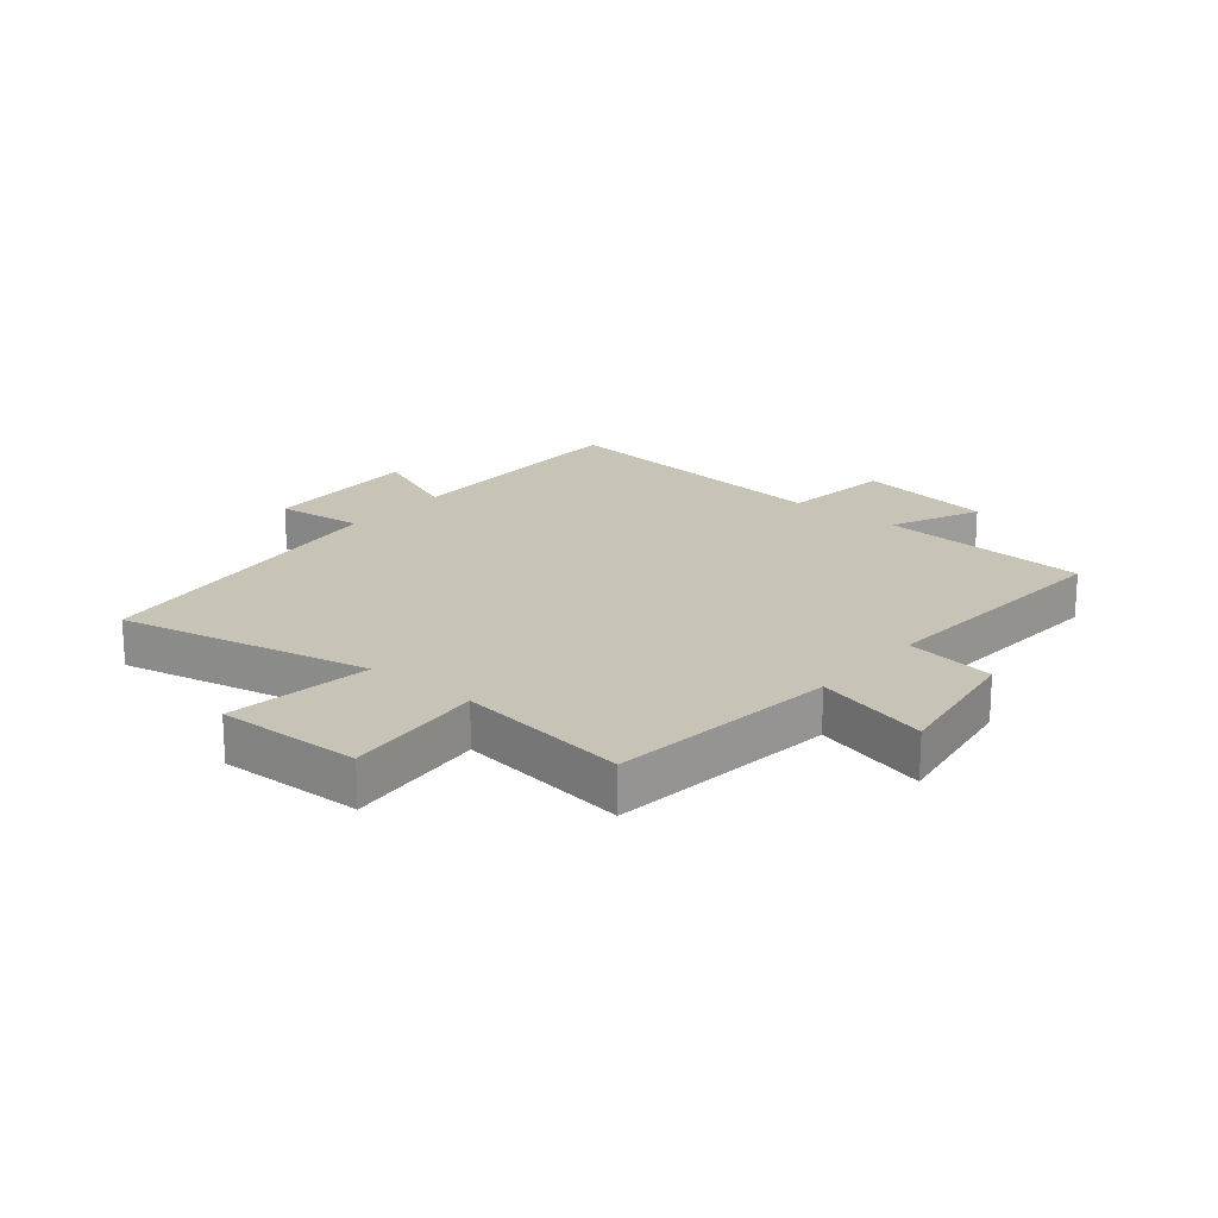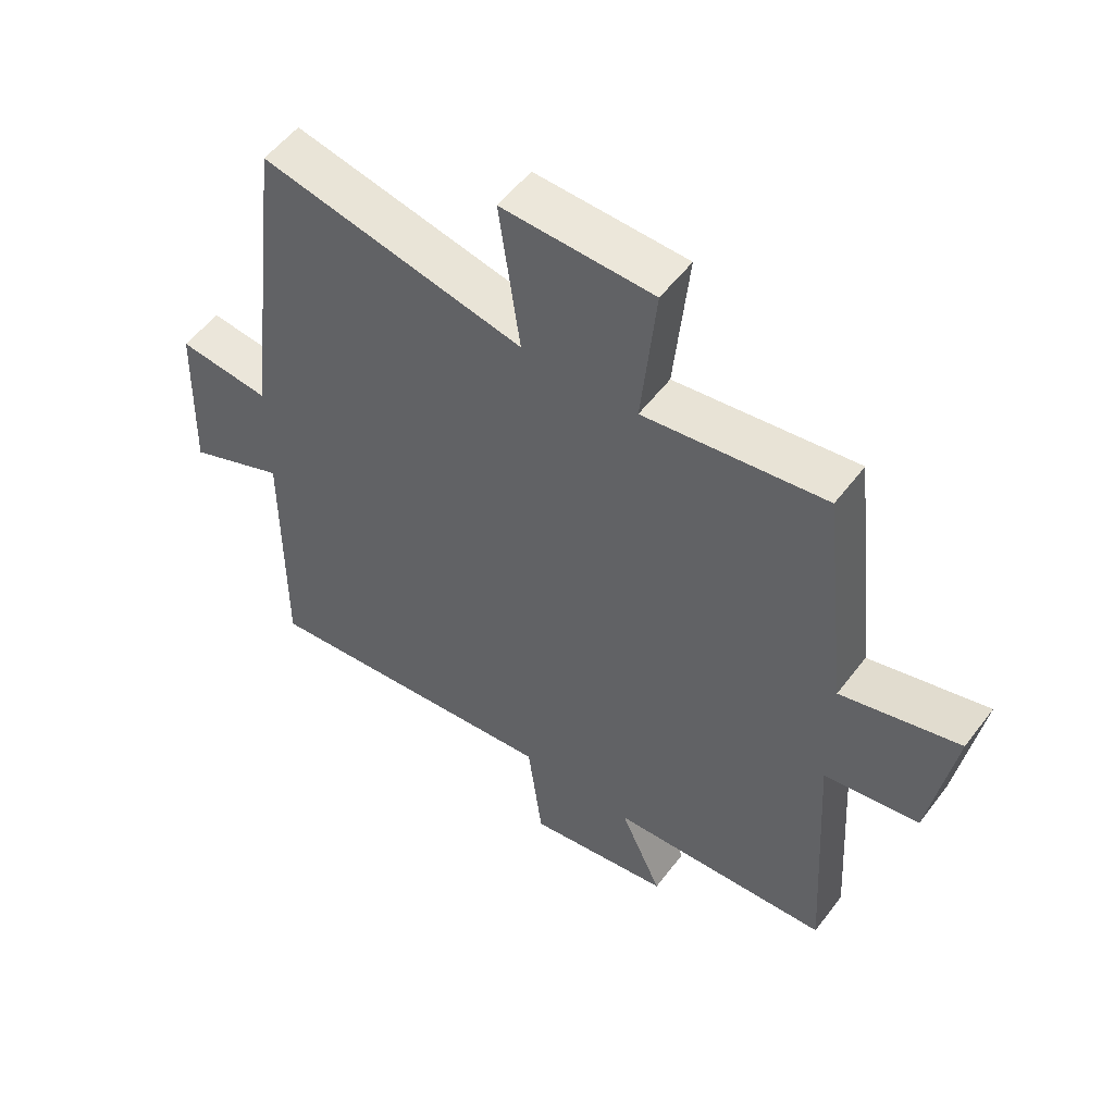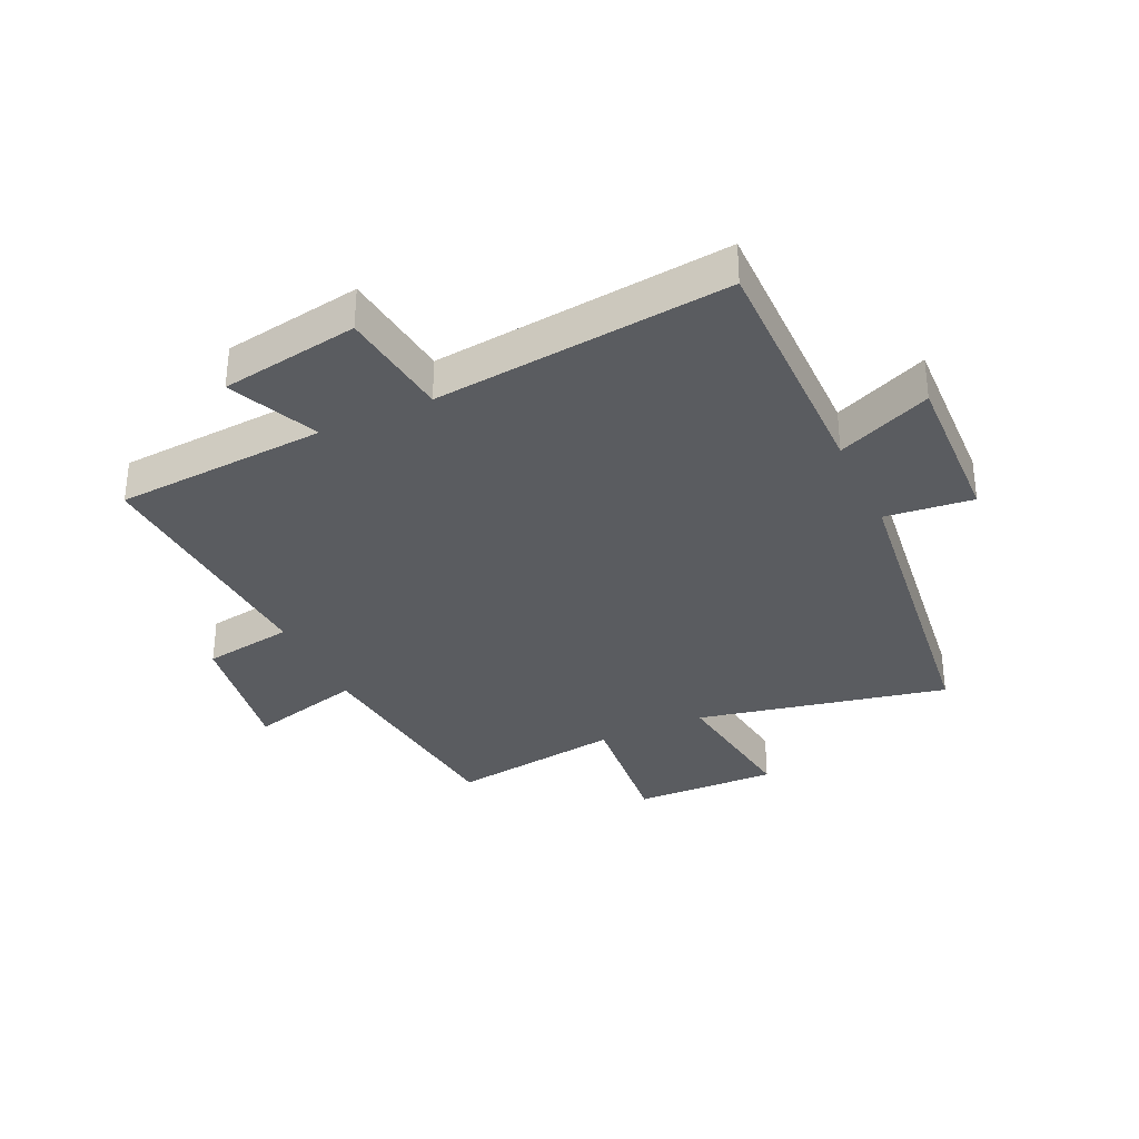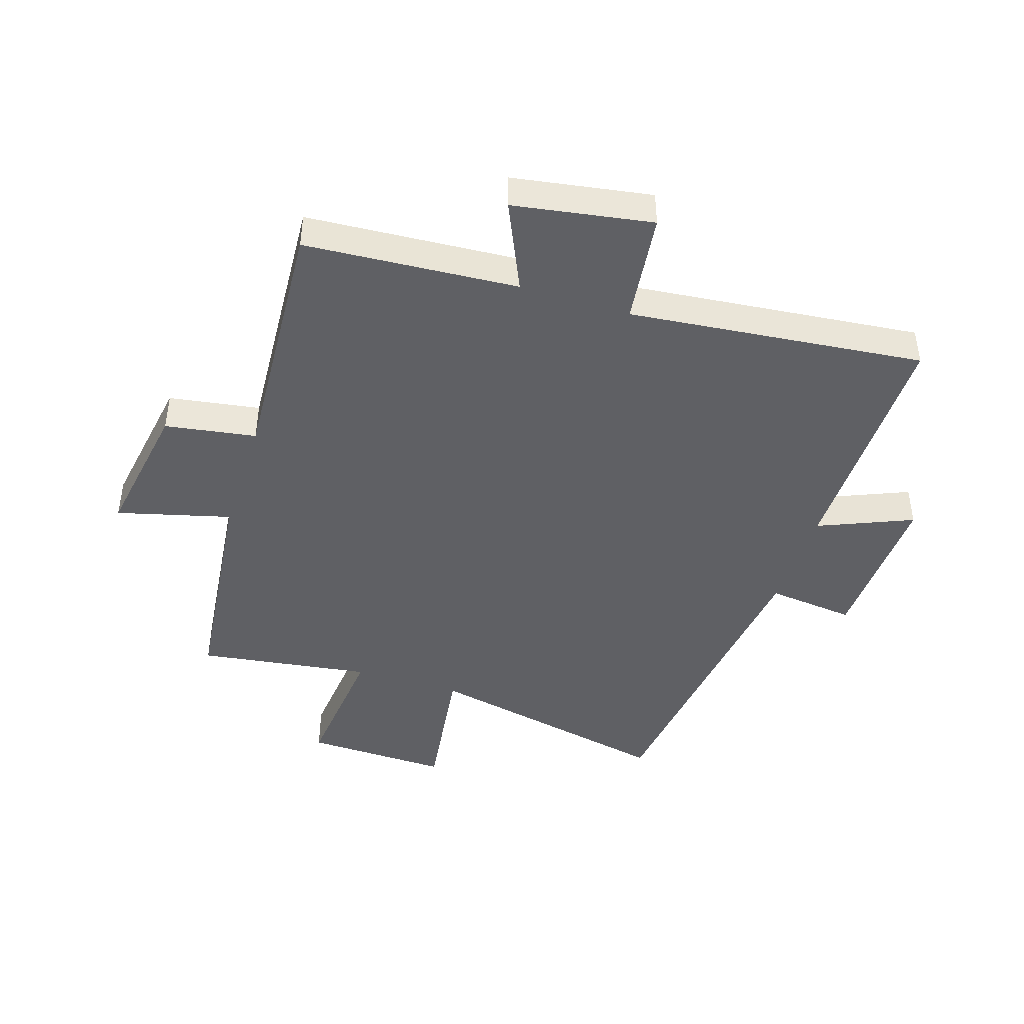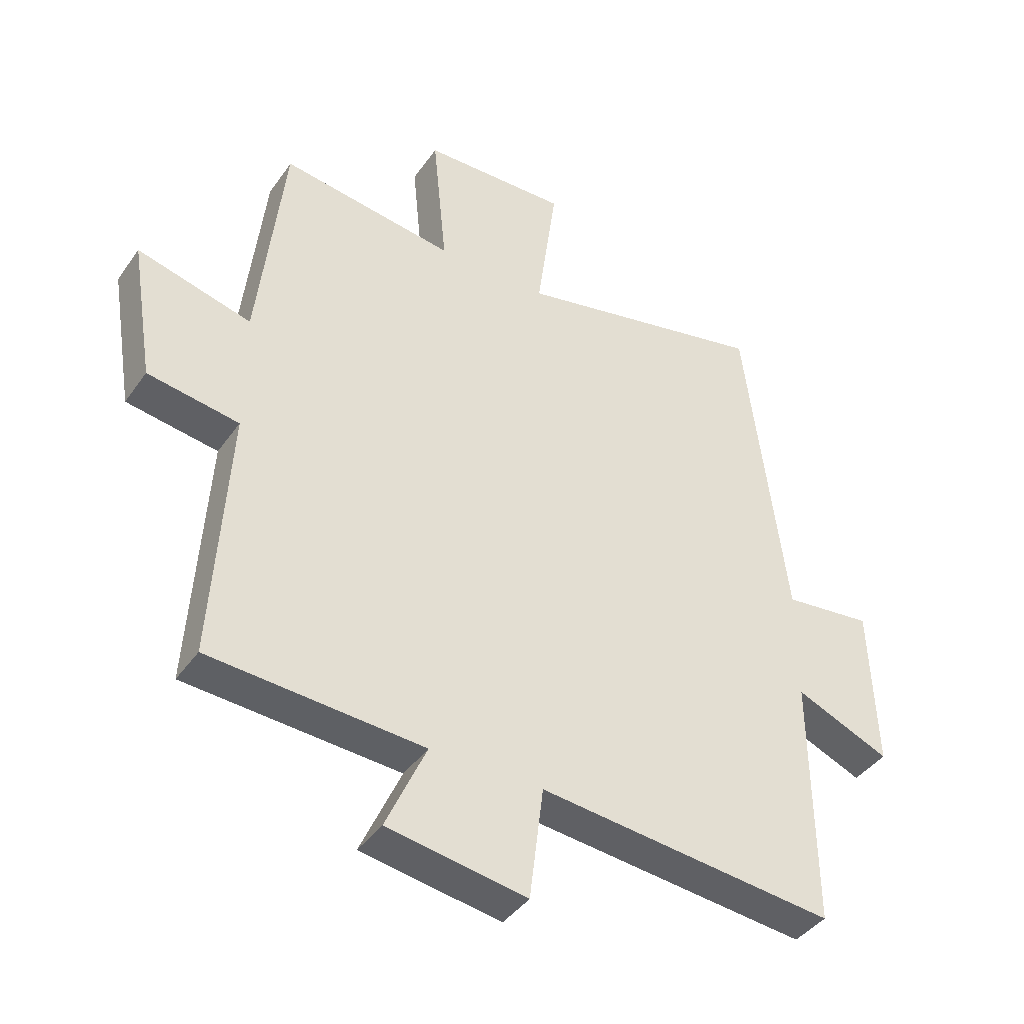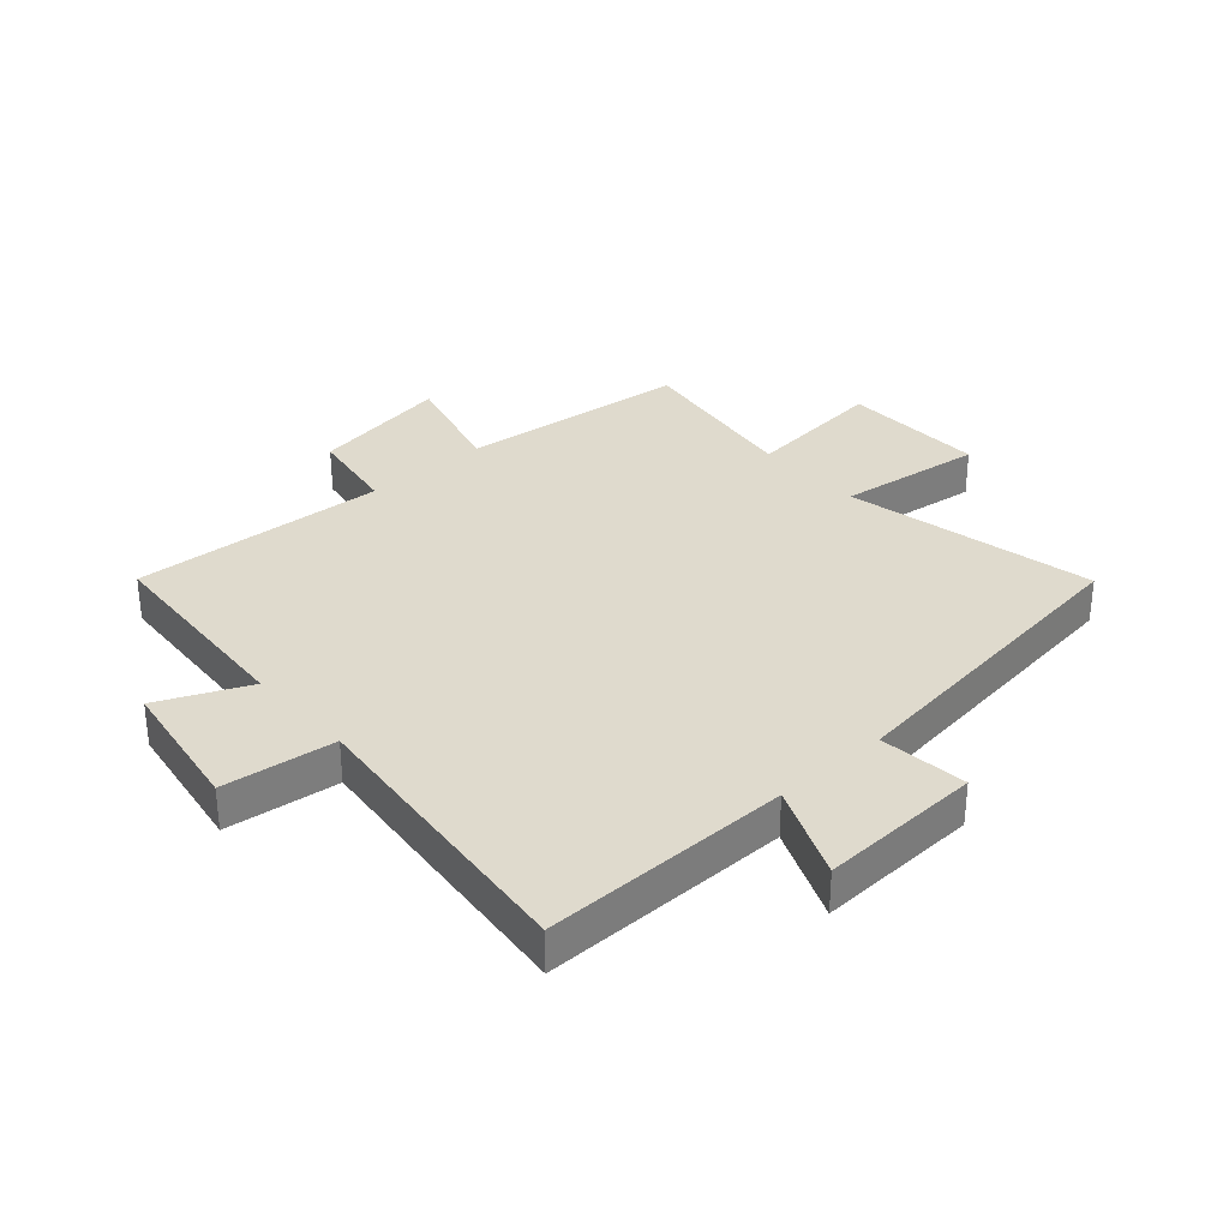
<metadata>
{"format":"obj","ext":"obj","renderer":"f3d","projection":"perspective","resolution":1024,"background":"white","views":[{"elev":19.6,"azim":39.7,"up":"+Y"},{"elev":54.3,"azim":36.4,"up":"+Z"},{"elev":-33.6,"azim":-155.1,"up":"+Y"},{"elev":-44.2,"azim":162.2,"up":"+Y"},{"elev":-40.9,"azim":148.2,"up":"+Z"},{"elev":32.6,"azim":-131.8,"up":"+Y"}]}
</metadata>
<code>
v 0.526 0.07 -0.476
v 0.173 0.07 -0.5
v 0.24 0.07 -0.649
v 0.01 0.07 -0.687
v -0.013 0.07 -0.5
v -0.503 0.07 -0.552
v -0.5 0.07 -0.139
v -0.656 0.07 -0.205
v -0.646 0.07 0.065
v -0.5 0.07 0.049
v -0.433 0.07 0.588
v -0.015 0.07 0.5
v -0.048 0.07 0.742
v 0.192 0.07 0.736
v 0.169 0.07 0.5
v 0.457 0.07 0.541
v 0.5 0.07 0.158
v 0.689 0.07 0.208
v 0.651 0.07 -0.026
v 0.5 0.07 -0.05
v 0.526 0 -0.476
v 0.173 0 -0.5
v 0.24 0 -0.649
v 0.01 0 -0.687
v -0.013 0 -0.5
v -0.503 0 -0.552
v -0.5 0 -0.139
v -0.656 0 -0.205
v -0.646 0 0.065
v -0.5 0 0.049
v -0.433 0 0.588
v -0.015 0 0.5
v -0.048 0 0.742
v 0.192 0 0.736
v 0.169 0 0.5
v 0.457 0 0.541
v 0.5 0 0.158
v 0.689 0 0.208
v 0.651 0 -0.026
v 0.5 0 -0.05
f 17 18 19 20
f 15 16 17 20
f 15 20 1 2
f 12 13 14 15
f 12 15 2
f 10 11 12 2
f 7 8 9 10
f 7 10 2 3
f 5 6 7
f 5 7 3
f 3 4 5
f 40 39 38 37
f 40 37 36 35
f 22 21 40 35
f 35 34 33 32
f 22 35 32
f 22 32 31 30
f 30 29 28 27
f 23 22 30 27
f 27 26 25
f 23 27 25
f 25 24 23
f 1 21 22 2
f 2 22 23 3
f 3 23 24 4
f 4 24 25 5
f 5 25 26 6
f 6 26 27 7
f 7 27 28 8
f 8 28 29 9
f 9 29 30 10
f 10 30 31 11
f 11 31 32 12
f 12 32 33 13
f 13 33 34 14
f 14 34 35 15
f 15 35 36 16
f 16 36 37 17
f 17 37 38 18
f 18 38 39 19
f 19 39 40 20
f 20 40 21 1

</code>
